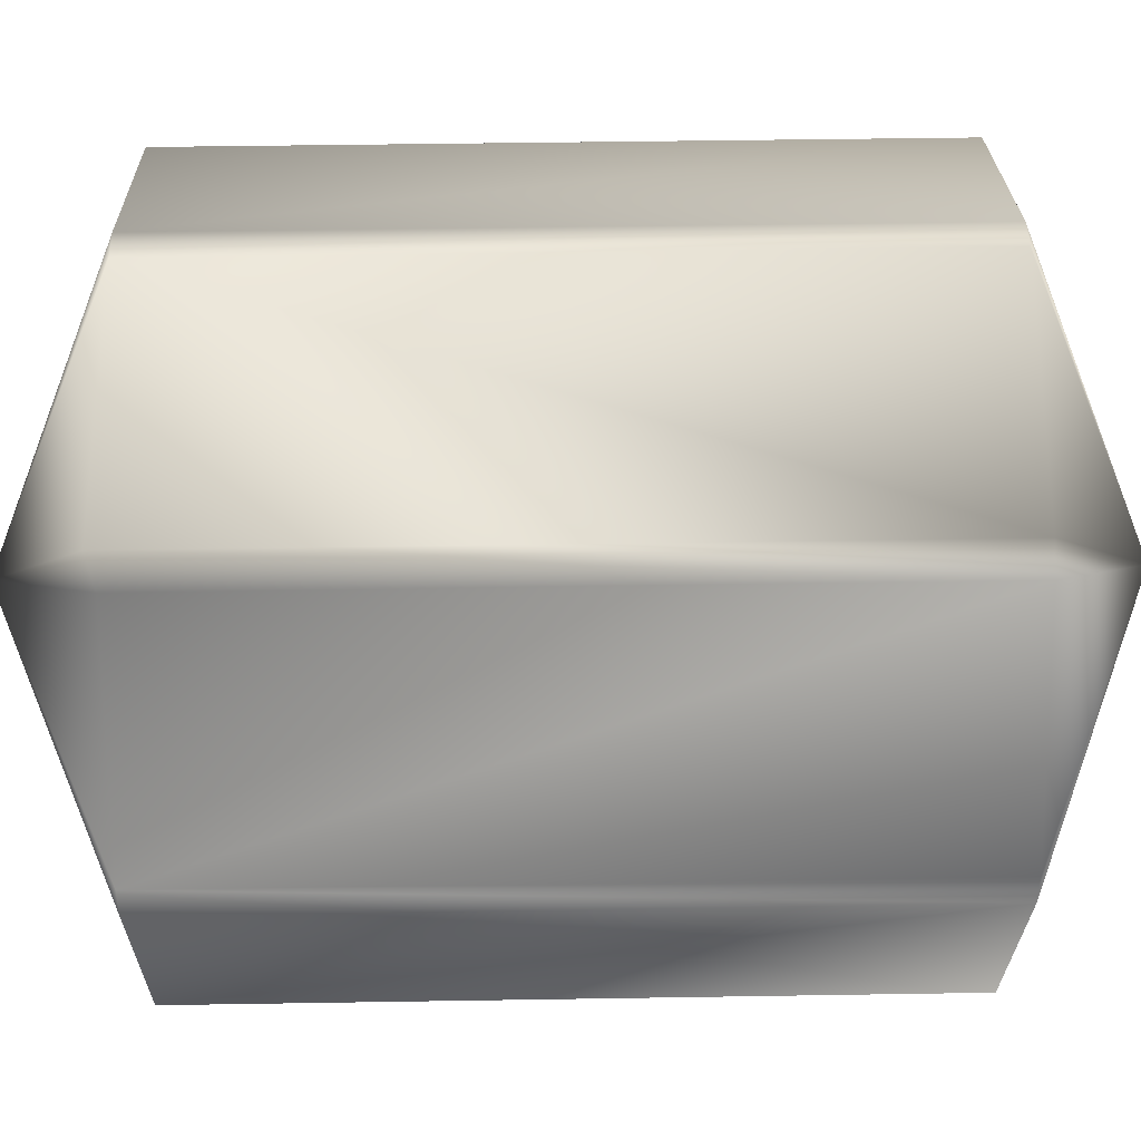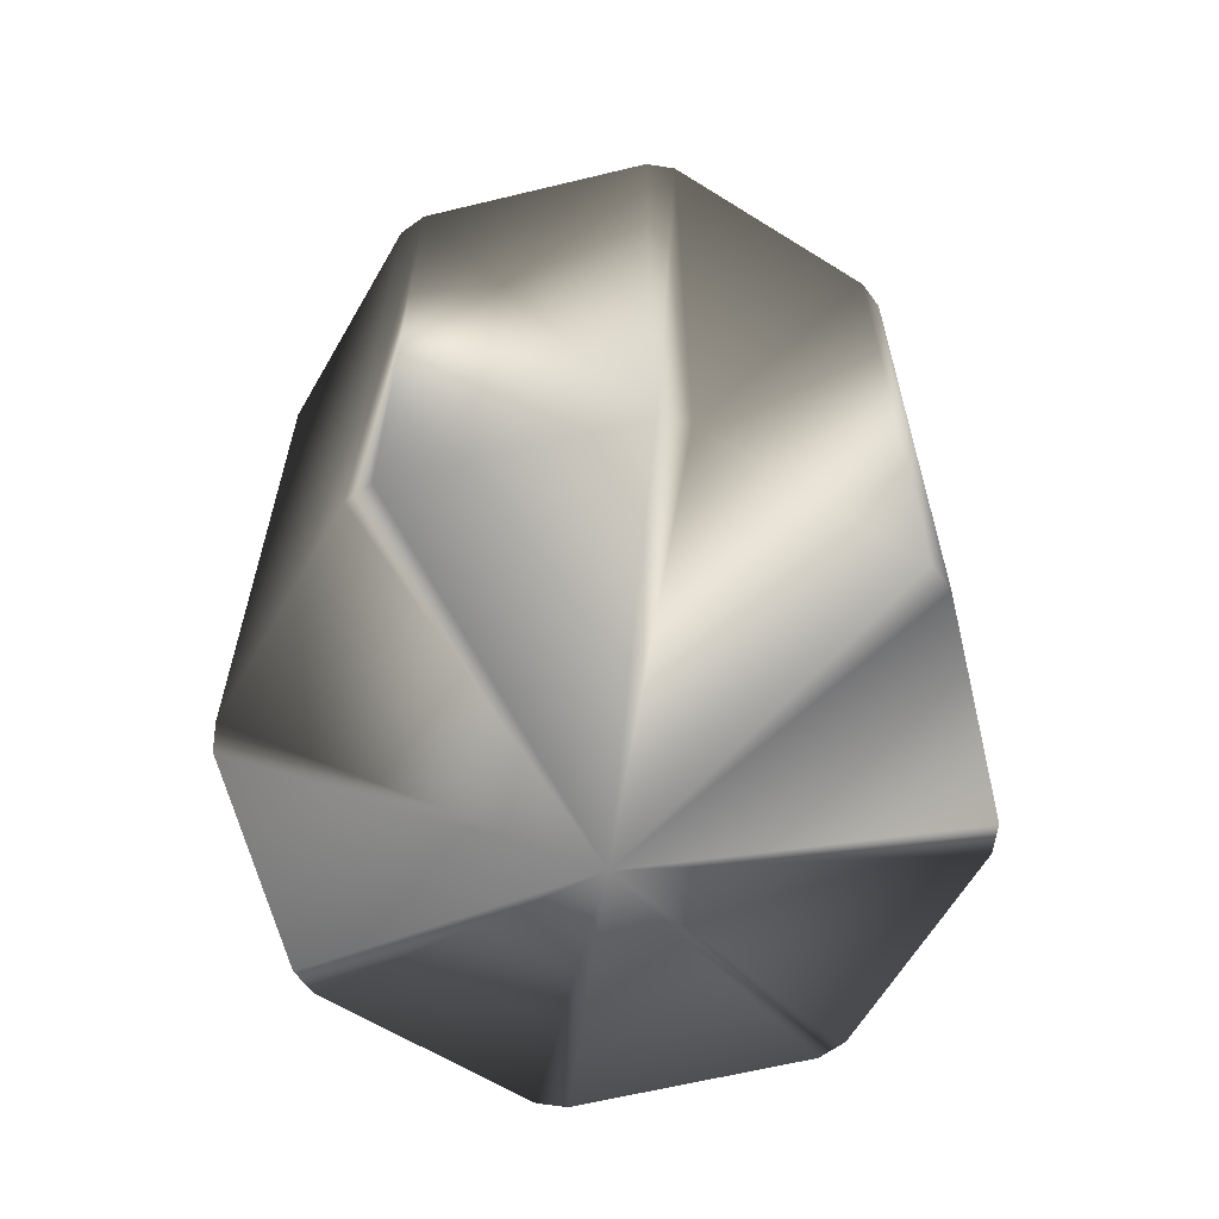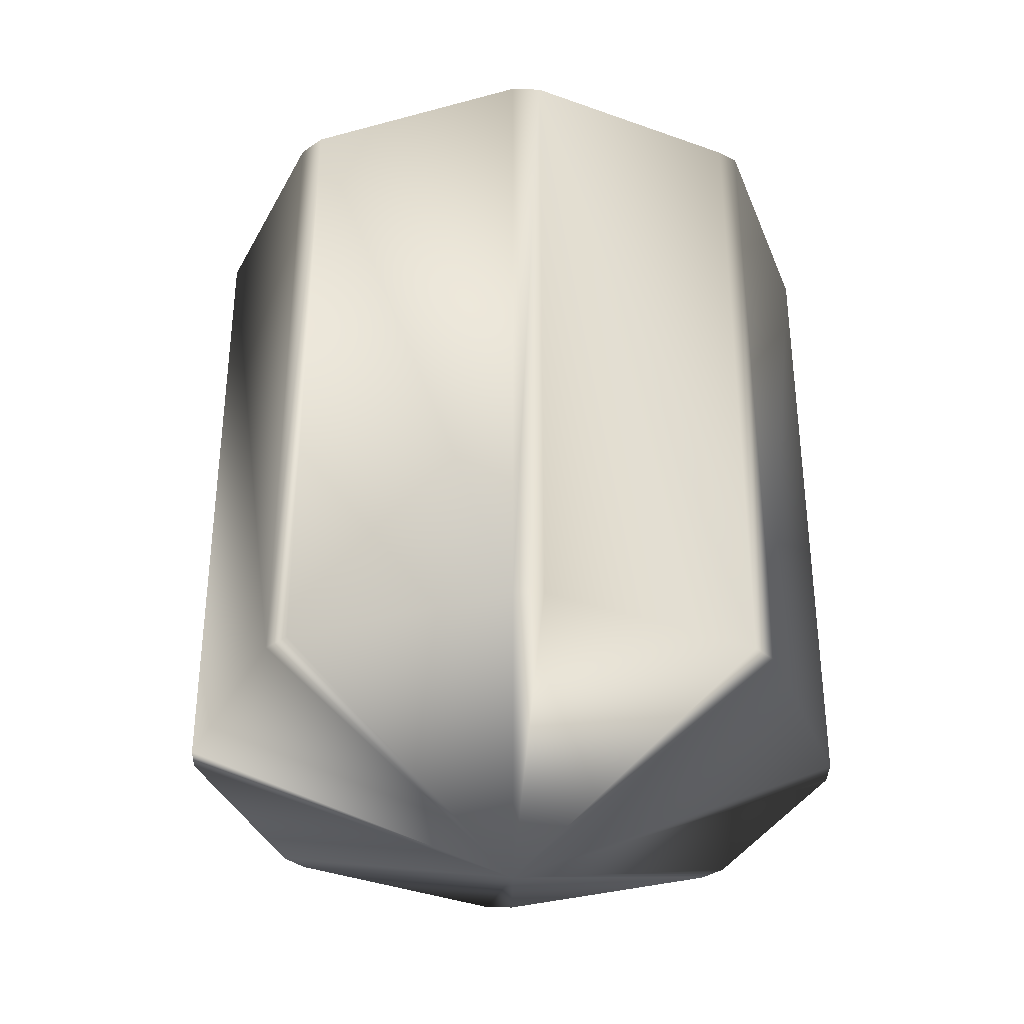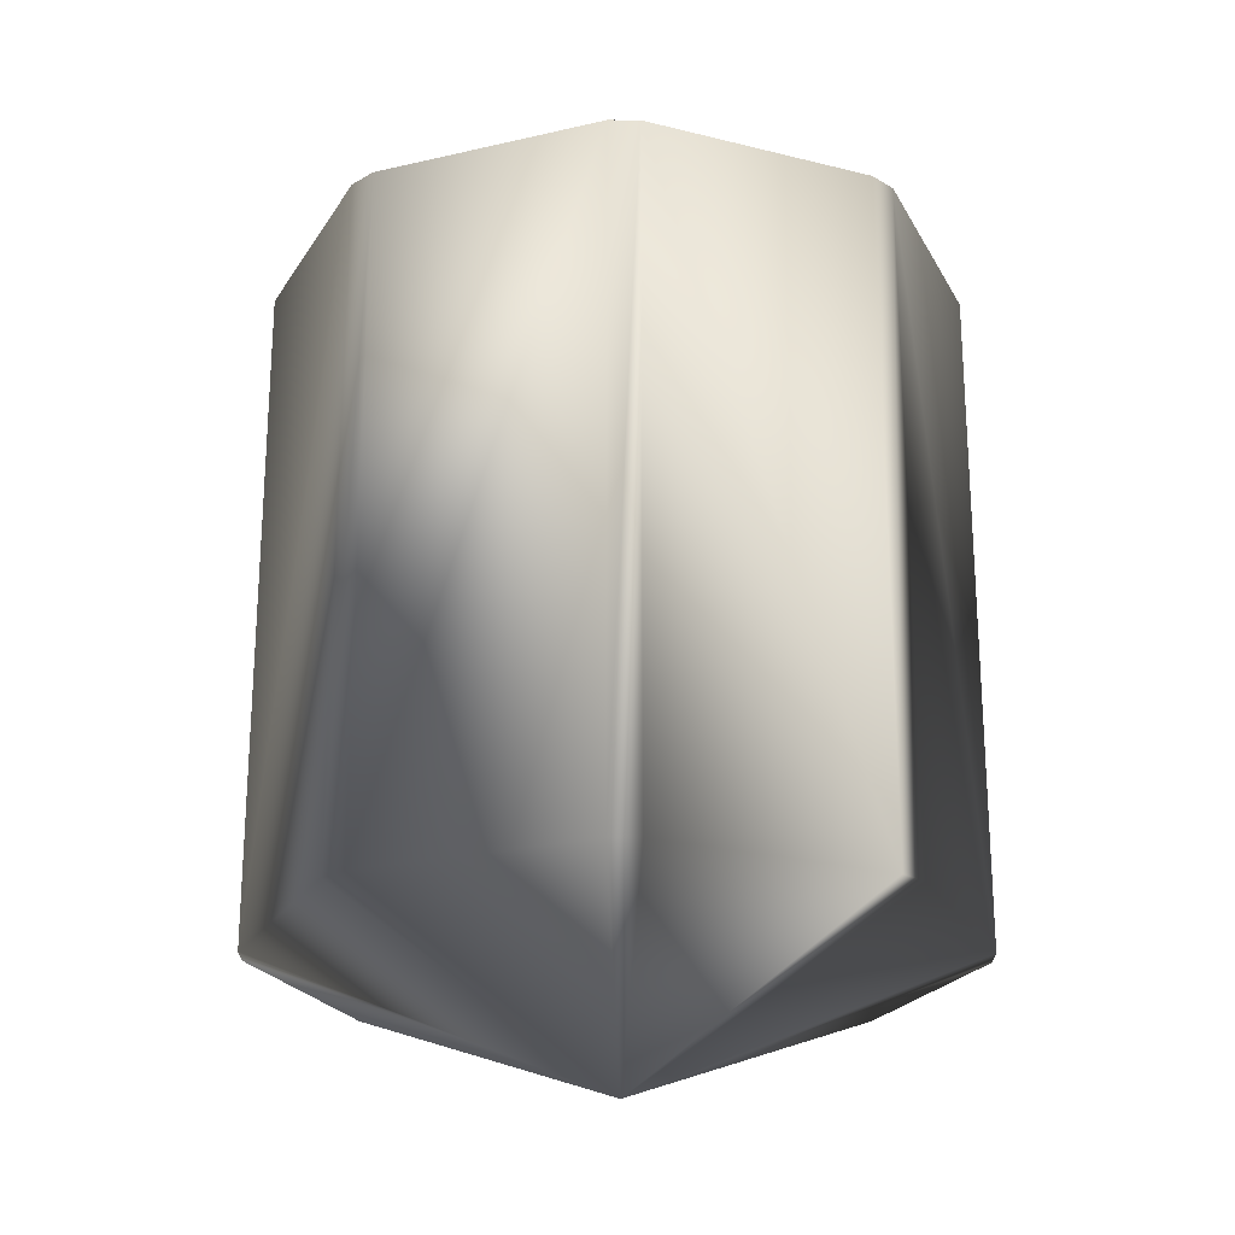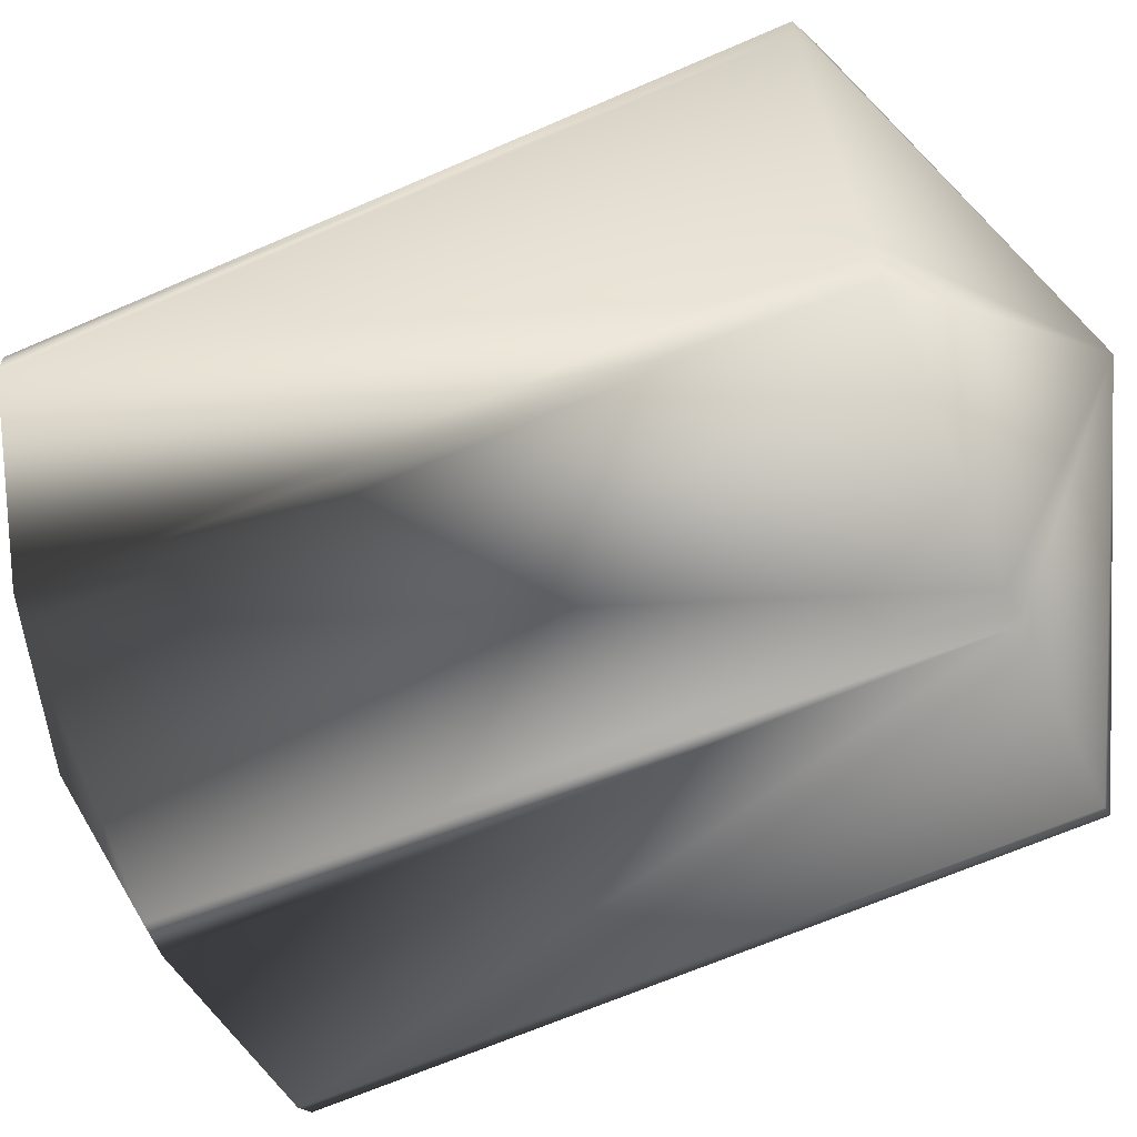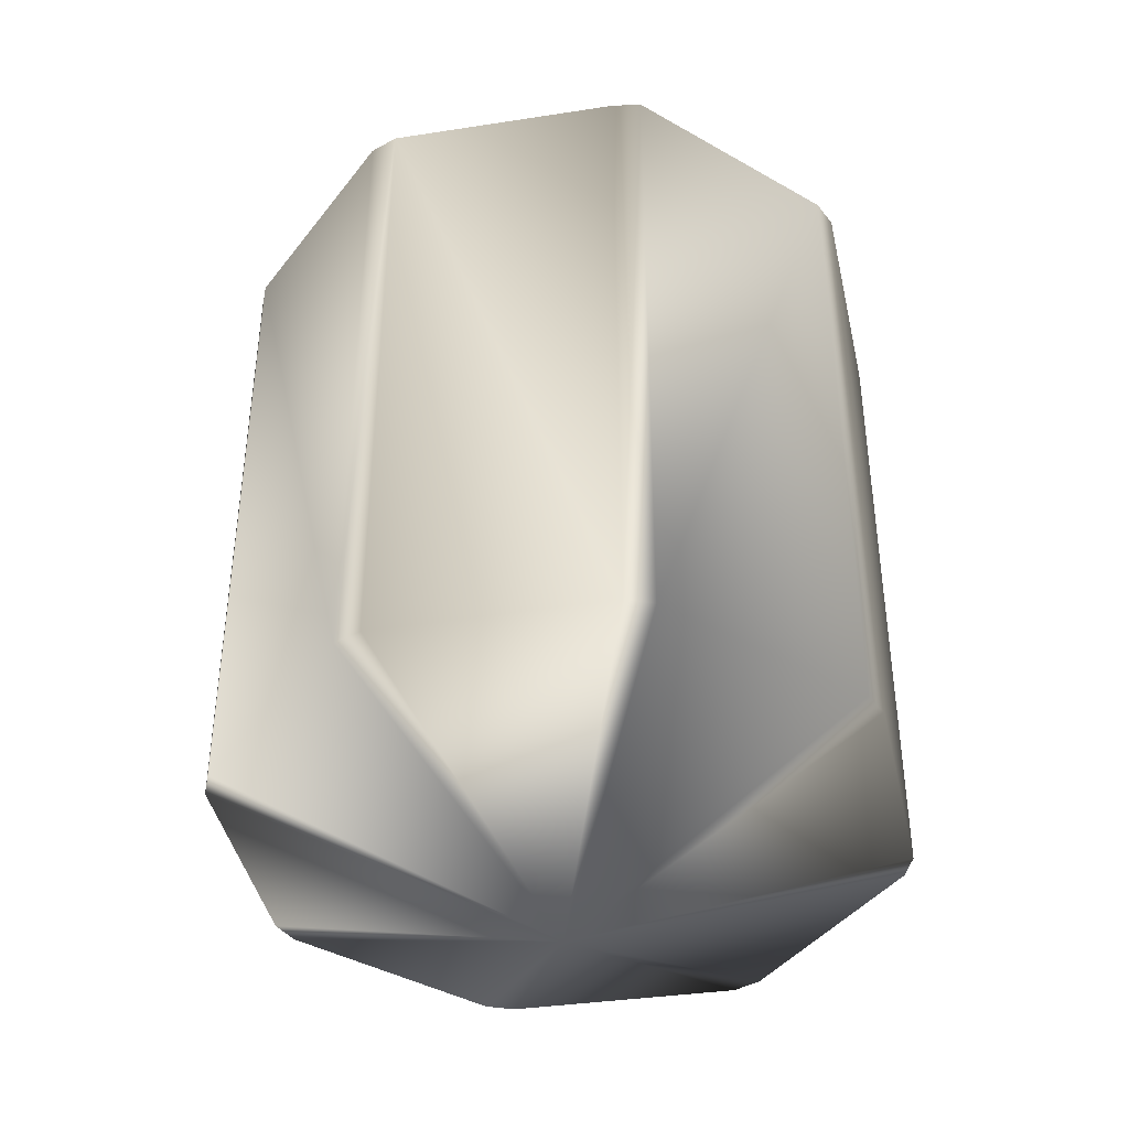
<metadata>
{"format":"obj","ext":"obj","renderer":"f3d","projection":"perspective","resolution":1024,"background":"white","views":[{"elev":44.0,"azim":88.9,"up":"+Y"},{"elev":-63.1,"azim":-98.7,"up":"+Z"},{"elev":-35.3,"azim":87.5,"up":"+Z"},{"elev":-23.0,"azim":-0.5,"up":"+Z"},{"elev":-64.2,"azim":-66.1,"up":"+Y"},{"elev":-41.3,"azim":123.7,"up":"+Z"}]}
</metadata>
<code>
o whisk.003
v 0.01811 -0.00076 0.01777
v 0.01811 0.000826 0.01777
v -0.01826 0.000776 -0.01781
v -0.01826 -0.000811 -0.01781
v -0.01826 -0.000811 0.01777
v -0.01826 0.000776 0.01777
v 0.000865 -0.018 0.01785
v -0.000721 0.01799 -0.01781
v 0.01811 0.000826 -0.01781
v -0.000721 0.01799 0.01777
v 0.000865 0.01799 0.01777
v -0.000721 -0.018 0.01785
v 0.000865 -0.018 -0.01774
v 0.000865 0.01799 -0.01781
v -0.000721 -0.018 -0.01774
v 0.01811 -0.00076 -0.01781
v 0.01227 -0.01334 0.01777
v 0.01339 -0.01222 0.01777
v -0.01236 0.01346 -0.01781
v -0.01348 0.01234 -0.01781
v -0.01348 0.01234 0.01777
v -0.01236 0.01346 0.01777
v -0.01212 -0.01334 0.01785
v 0.01221 0.01323 -0.01781
v 0.01339 -0.01222 -0.01781
v 0.01221 0.01323 0.01826
v 0.01333 0.01211 0.01777
v -0.01324 -0.01222 0.01785
v -0.01212 -0.01334 -0.01774
v 0.01333 0.01211 -0.01781
v -0.01324 -0.01222 -0.01774
v 7.6e-05 2.6e-05 -0.02472
v 0.01227 -0.01334 -0.01781
v 7.6e-05 2.6e-05 0.02465
f 29 32 15
f 3 4 5 6
f 34 2 27
f 33 17 7 13
f 29 15 12 23
f 14 8 10 11
f 31 32 29
f 4 3 32
f 34 18 1
f 15 13 7 12
f 1 2 34
f 16 9 2 1
f 16 1 18 25
f 4 32 31
f 4 31 28 5
f 11 10 34
f 34 28 23
f 10 8 19 22
f 20 32 3
f 19 20 21 22
f 21 20 3 6
f 6 5 34
f 30 27 2 9
f 17 34 7
f 7 34 12
f 9 32 30
f 32 25 33
f 15 32 13
f 34 26 11
f 28 34 5
f 32 14 24
f 17 18 34
f 30 24 26 27
f 20 19 32
f 32 9 16
f 23 12 34
f 14 32 8
f 32 16 25
f 34 22 21
f 24 14 11 26
f 34 10 22
f 31 29 23 28
f 34 21 6
f 33 25 18 17
f 32 33 13
f 8 32 19
f 32 24 30
f 27 26 34

</code>
